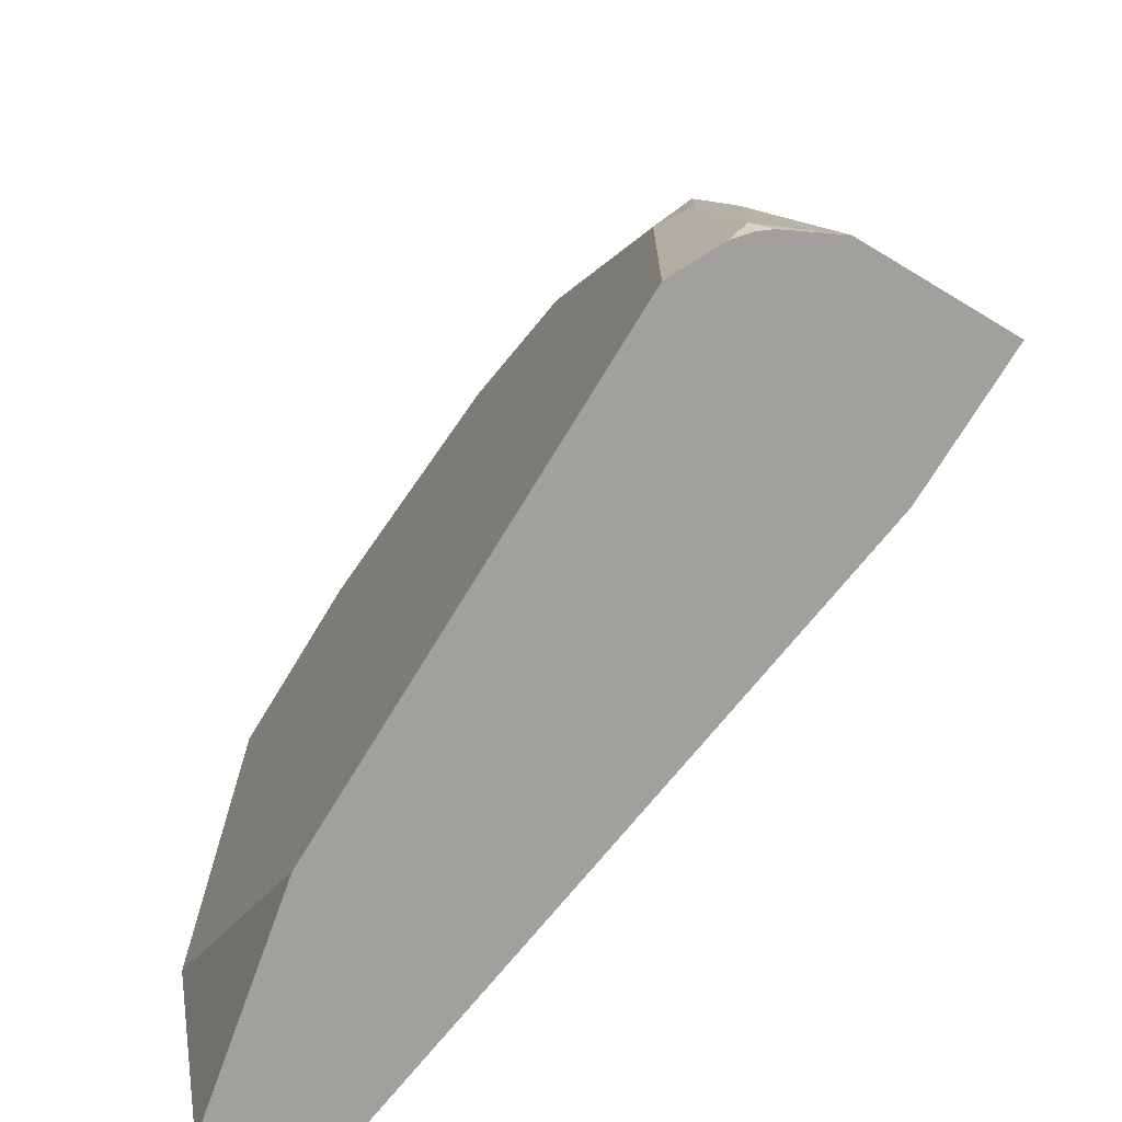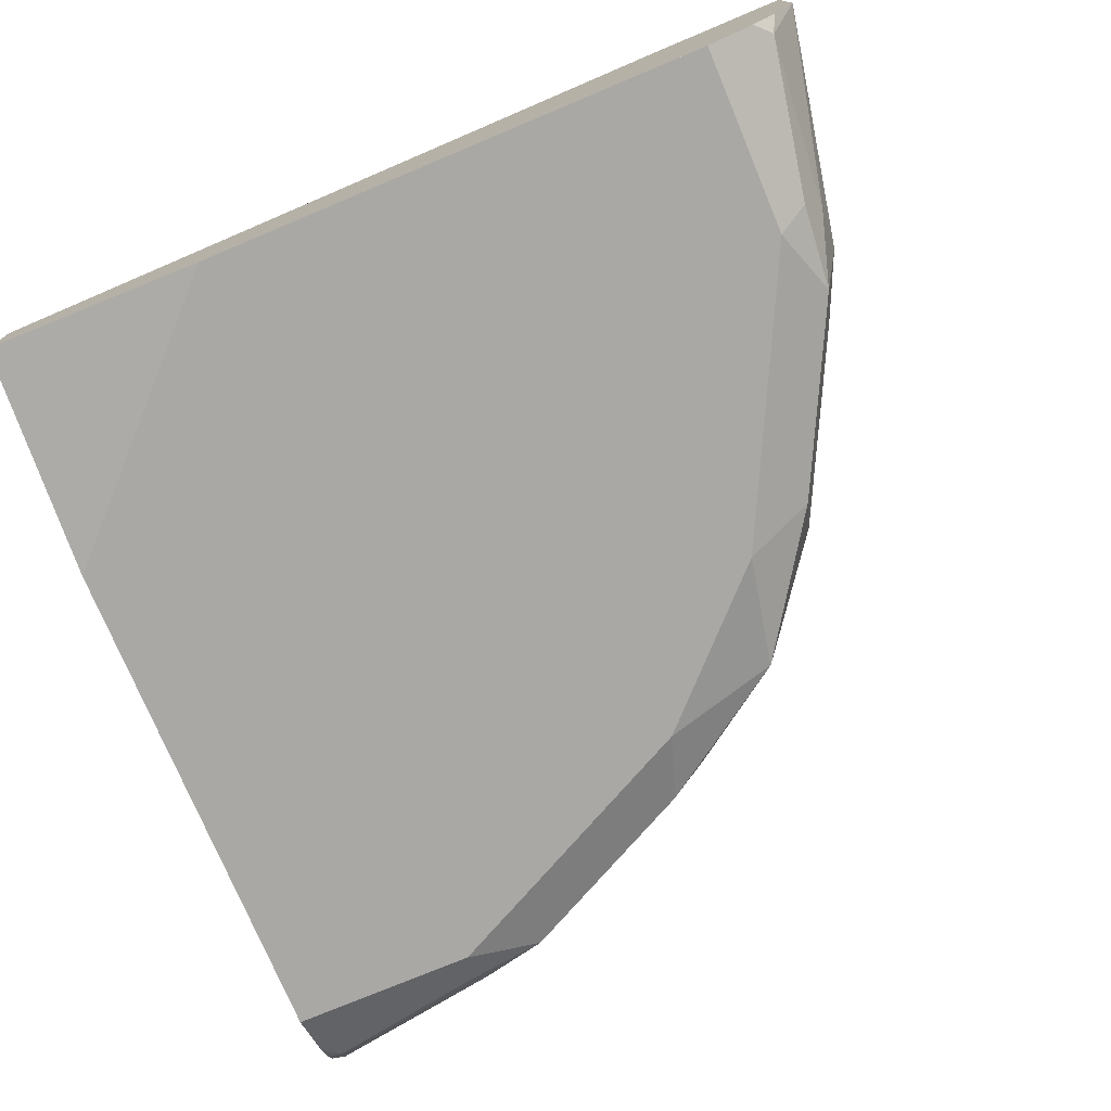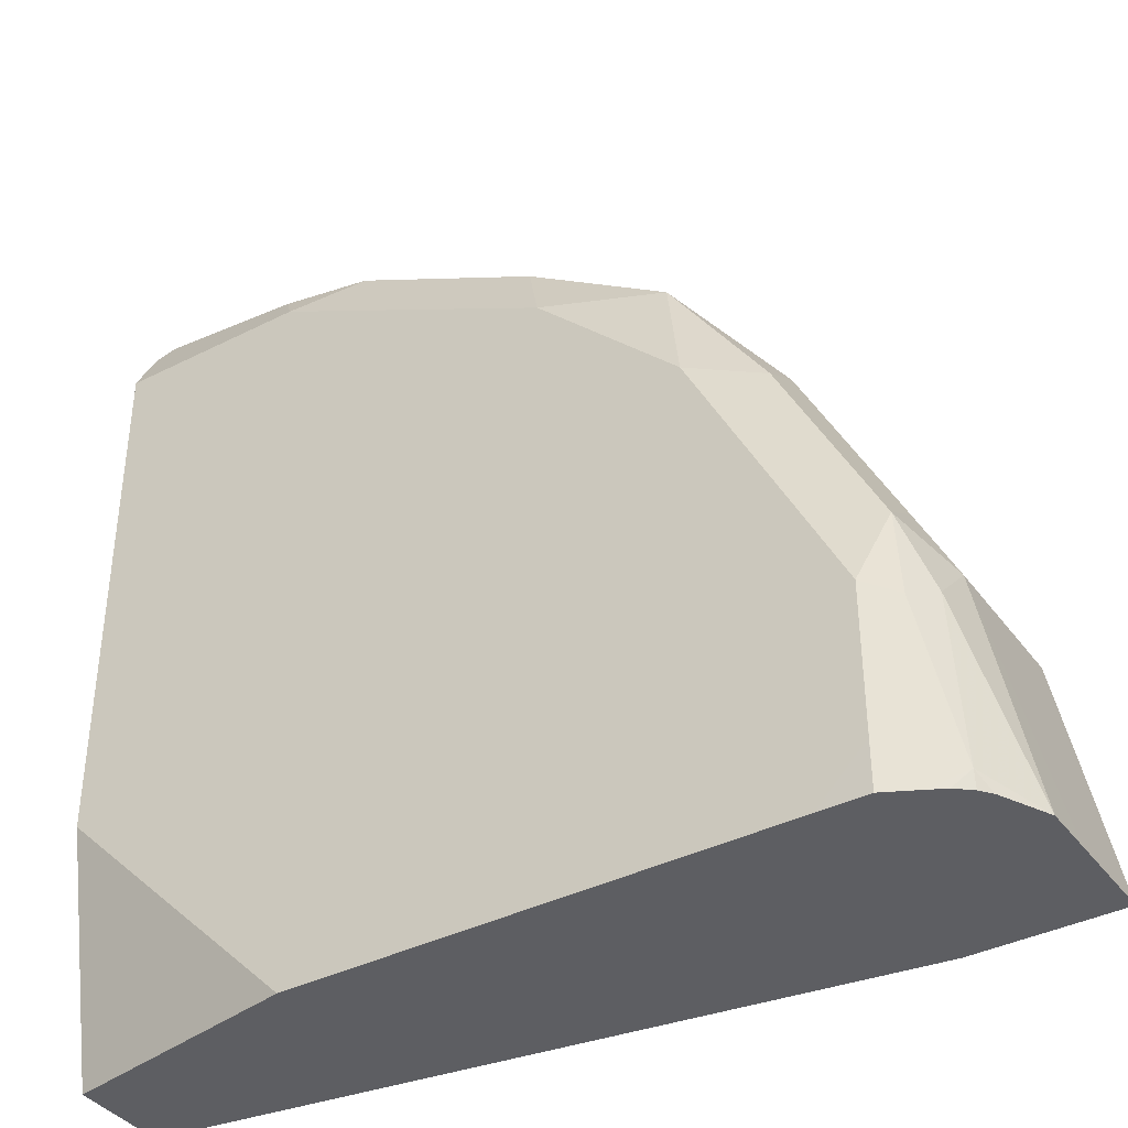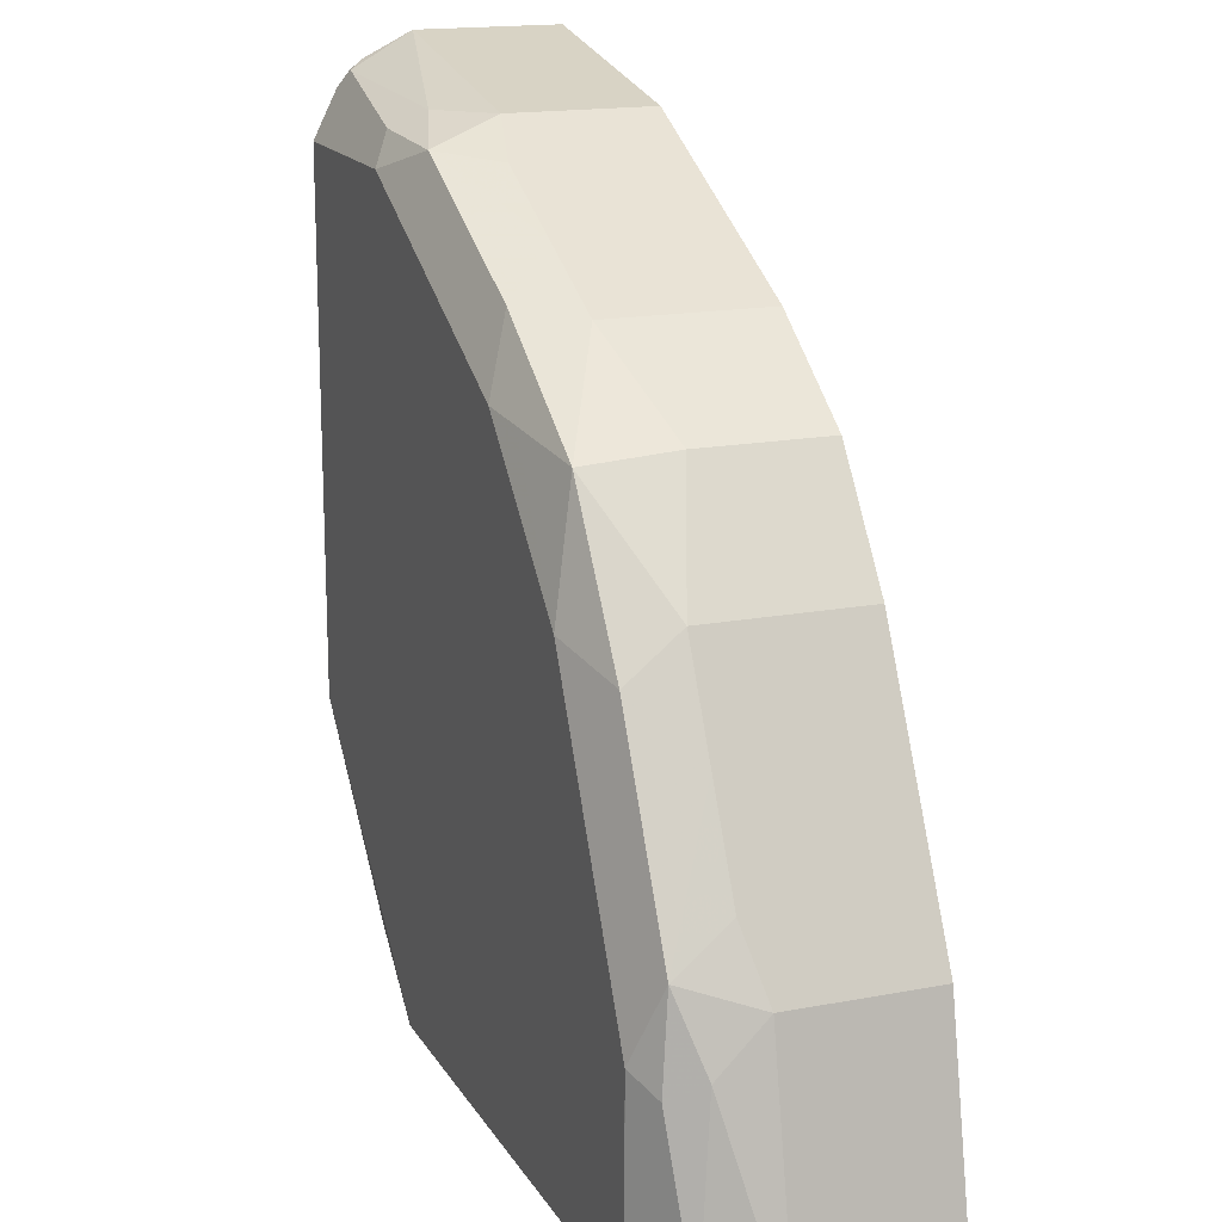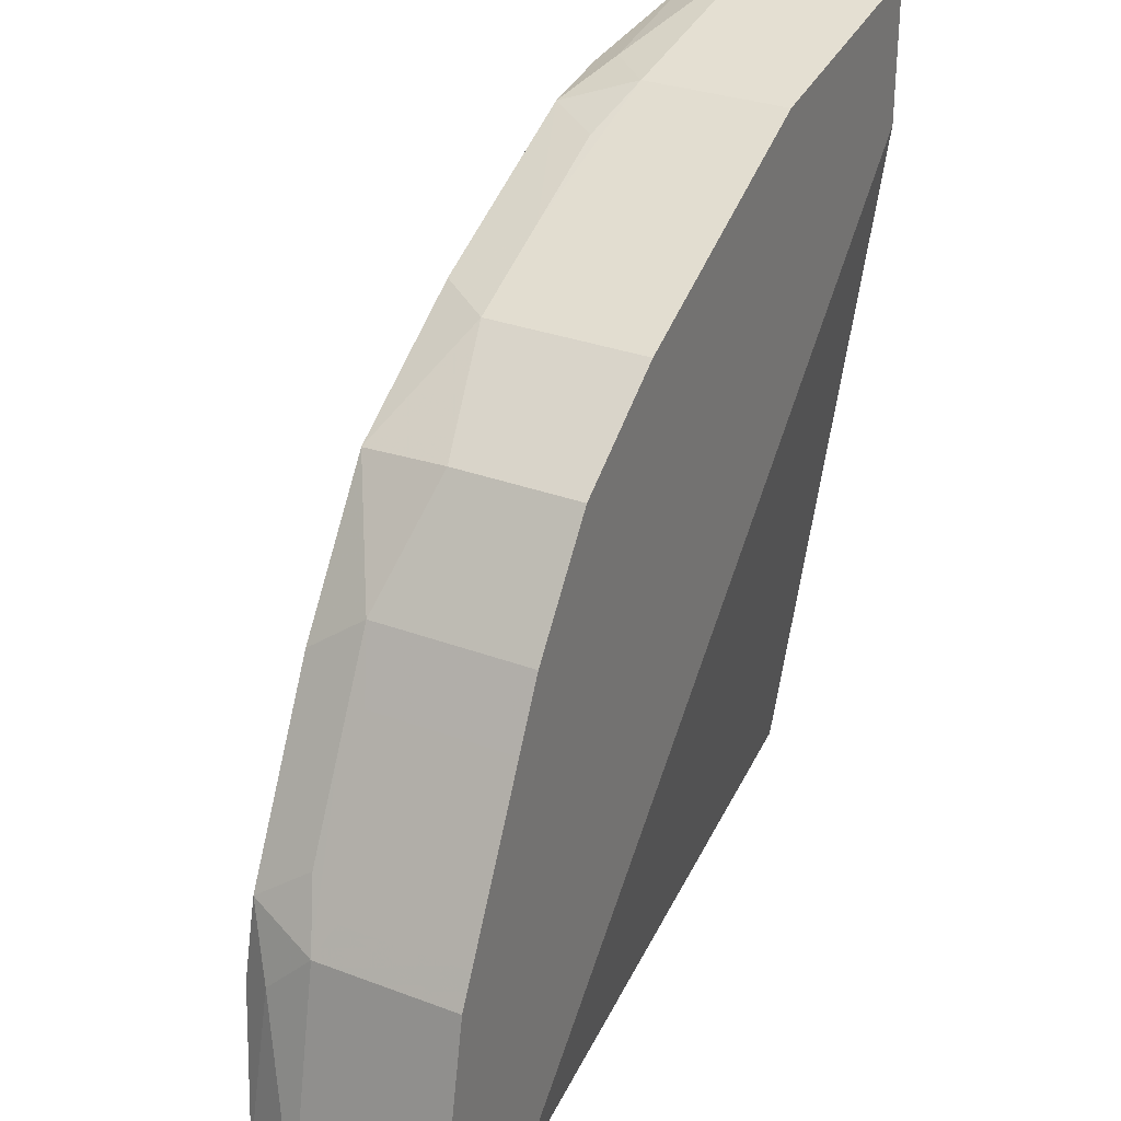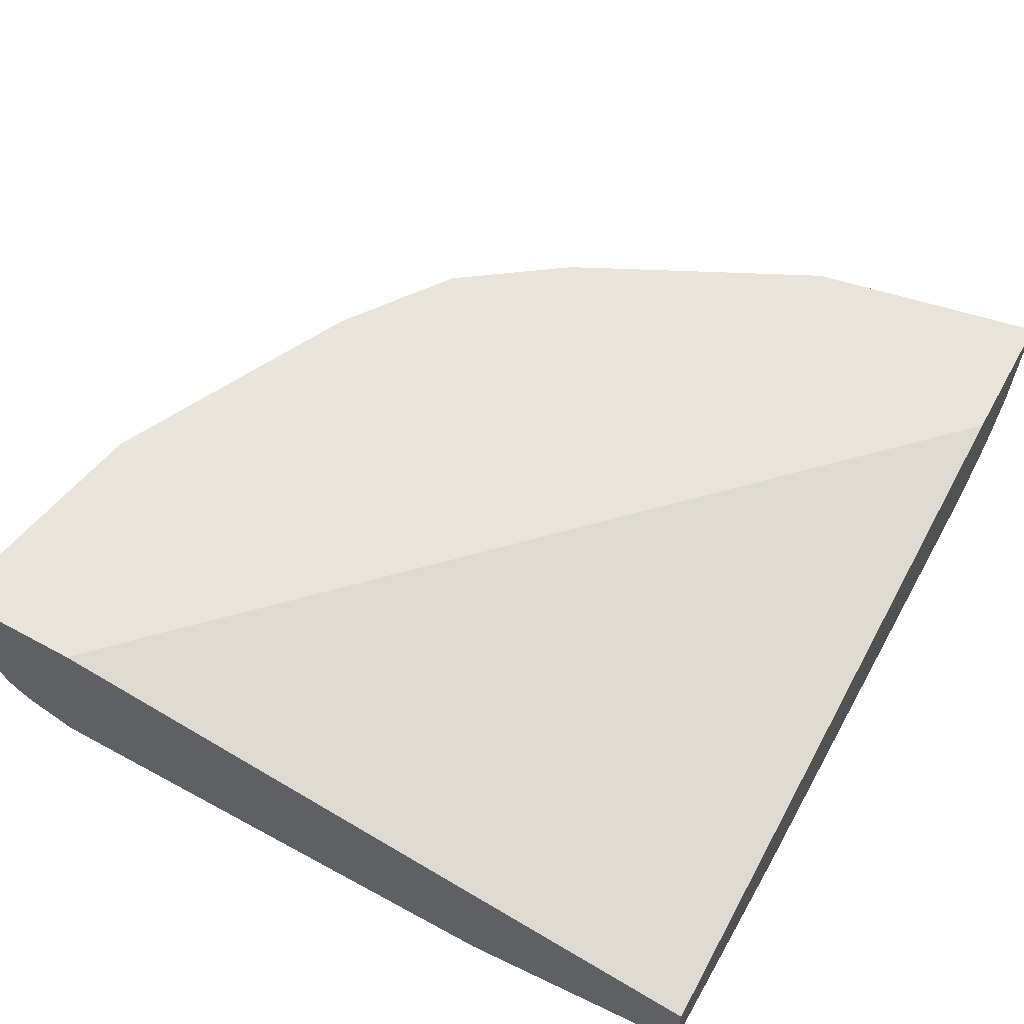
<metadata>
{"format":"obj","ext":"obj","renderer":"f3d","projection":"perspective","resolution":1024,"background":"white","views":[{"elev":-71.6,"azim":-121.1,"up":"+Y"},{"elev":-75.2,"azim":112.7,"up":"+Z"},{"elev":-38.6,"azim":-147.5,"up":"+Y"},{"elev":16.6,"azim":-111.3,"up":"+Y"},{"elev":30.2,"azim":-61.3,"up":"+Y"},{"elev":61.1,"azim":29.0,"up":"+Z"}]}
</metadata>
<code>
v -7.71e-06 0.3628 -0.8867
v -7.71e-06 0.3628 -0.826
v 2.779e-05 0.3627 -0.8868
v 2.779e-05 0.3527 -0.9069
v -0.006719 0.3493 -0.9136
v -0.08065 0.3426 -0.9069
v -0.1008 0.3426 -0.8867
v 2.779e-05 0.362 -0.826
v 2.779e-05 0.3627 -0.8263
v -0.1008 0.3426 -0.826
v 2.779e-05 0.3488 -0.9117
v 2.779e-05 0.3426 -0.917
v 2.779e-05 0.3359 -0.9203
v -0.0739 0.3359 -0.9203
v -0.1109 0.3325 -0.917
v -0.1207 0.3326 -0.826
v -0.1277 0.3291 -0.8934
v -0.168 0.309 -0.8934
v 2.779e-05 0.3023 -0.8263
v -7.71e-06 0.3023 -0.826
v 2.779e-05 0.3225 -0.927
v -0.08065 0.3224 -0.927
v -0.1209 0.3023 -0.927
v -0.1914 0.2922 -0.917
v -0.168 0.309 -0.826
v -0.2082 0.2888 -0.8934
v 2.779e-05 5.821e-05 -0.8666
v -0.3023 5.821e-05 -0.826
v 2.779e-05 0.3023 -0.927
v -7.71e-06 0.3224 -0.927
v -0.1613 0.2821 -0.927
v -0.2015 0.262 -0.927
v -0.2183 0.2586 -0.9237
v -0.2519 0.2519 -0.917
v -0.2049 0.2855 -0.9102
v -0.2082 0.2888 -0.826
v -0.2552 0.2553 -0.88
v 2.779e-05 5.821e-05 -0.9069
v -0.3627 5.821e-05 -0.826
v 2.779e-05 0.1008 -0.927
v -0.262 0.2015 -0.927
v -0.2586 0.2183 -0.9237
v -0.2922 0.1915 -0.917
v -0.2687 0.2284 -0.9136
v -0.2888 0.2082 -0.8934
v -0.2552 0.2553 -0.826
v -0.1009 5.821e-05 -0.927
v -0.3426 0.1008 -0.826
v -0.3627 5.821e-05 -0.8666
v -0.3023 0.1209 -0.927
v -0.2855 0.2049 -0.9102
v -0.3325 0.1109 -0.917
v -0.309 0.168 -0.8934
v -0.3023 0.1814 -0.8867
v -0.2888 0.2082 -0.826
v -0.3023 5.821e-05 -0.927
v -0.3359 0.1142 -0.826
v -0.3426 0.1008 -0.8867
v -0.3627 5.821e-05 -0.8868
v -0.3224 0.08061 -0.927
v -0.3359 0.0739 -0.9203
v -0.3426 0.08061 -0.9069
v -0.3291 0.1277 -0.8934
v -0.3359 0.1142 -0.88
v -0.3023 0.1814 -0.826
v -0.3225 5.821e-05 -0.927
v -0.3224 0.02019 -0.927
v -0.3493 0.006733 -0.9136
v -0.3526 5.821e-05 -0.9069
v -0.3359 5.821e-05 -0.9203
v -0.3426 5.821e-05 -0.9169
v -0.3488 5.821e-05 -0.9118
f 32 41 33
f 34 44 45
f 27 47 38
f 33 41 42
f 33 42 34
f 34 42 43
f 34 43 44
f 38 47 40
f 37 45 55
f 37 55 46
f 39 48 58
f 39 58 49
f 27 56 47
f 41 50 43
f 34 45 37
f 27 66 56
f 26 46 36
f 27 71 70
f 41 43 42
f 24 32 33
f 24 33 34
f 24 34 35
f 24 35 26
f 26 34 37
f 27 70 66
f 26 37 46
f 27 28 39
f 27 39 49
f 27 49 59
f 27 59 69
f 27 69 72
f 27 72 71
f 26 35 34
f 43 45 51
f 24 31 32
f 43 50 52
f 54 64 57
f 54 57 65
f 56 66 67
f 58 62 59
f 59 62 68
f 59 68 69
f 53 64 54
f 60 67 66
f 61 68 62
f 61 66 70
f 61 70 68
f 68 71 72
f 68 72 69
f 68 70 71
f 60 66 61
f 43 51 44
f 53 58 64
f 52 63 53
f 43 52 53
f 43 53 45
f 44 51 45
f 45 53 54
f 45 54 65
f 45 65 55
f 53 63 58
f 48 57 64
f 49 58 59
f 50 60 52
f 52 60 61
f 52 61 62
f 52 62 58
f 52 58 63
f 48 64 58
f 23 31 24
f 2 28 20
f 22 32 31
f 3 11 4
f 3 12 11
f 3 13 12
f 3 21 13
f 3 29 21
f 3 40 29
f 3 38 40
f 3 27 38
f 3 8 19
f 3 9 8
f 2 20 8
f 22 31 23
f 2 39 28
f 2 48 39
f 2 57 48
f 2 65 57
f 2 55 65
f 1 2 9
f 1 9 3
f 1 3 4
f 1 4 5
f 1 5 6
f 1 6 7
f 4 11 5
f 1 7 10
f 2 8 9
f 2 10 16
f 2 16 25
f 2 25 36
f 2 36 46
f 2 46 55
f 1 10 2
f 5 11 12
f 3 19 27
f 5 13 14
f 18 36 25
f 19 20 27
f 20 28 27
f 21 29 30
f 21 30 22
f 22 30 29
f 18 26 36
f 22 29 40
f 22 47 56
f 22 56 67
f 22 67 60
f 22 60 50
f 22 50 41
f 22 41 32
f 5 12 13
f 18 24 26
f 22 40 47
f 15 18 17
f 16 18 25
f 5 14 6
f 6 14 15
f 6 15 7
f 7 15 17
f 7 17 18
f 7 18 16
f 7 16 10
f 13 21 14
f 14 22 15
f 14 21 22
f 15 22 23
f 15 23 24
f 8 20 19
f 15 24 18

</code>
